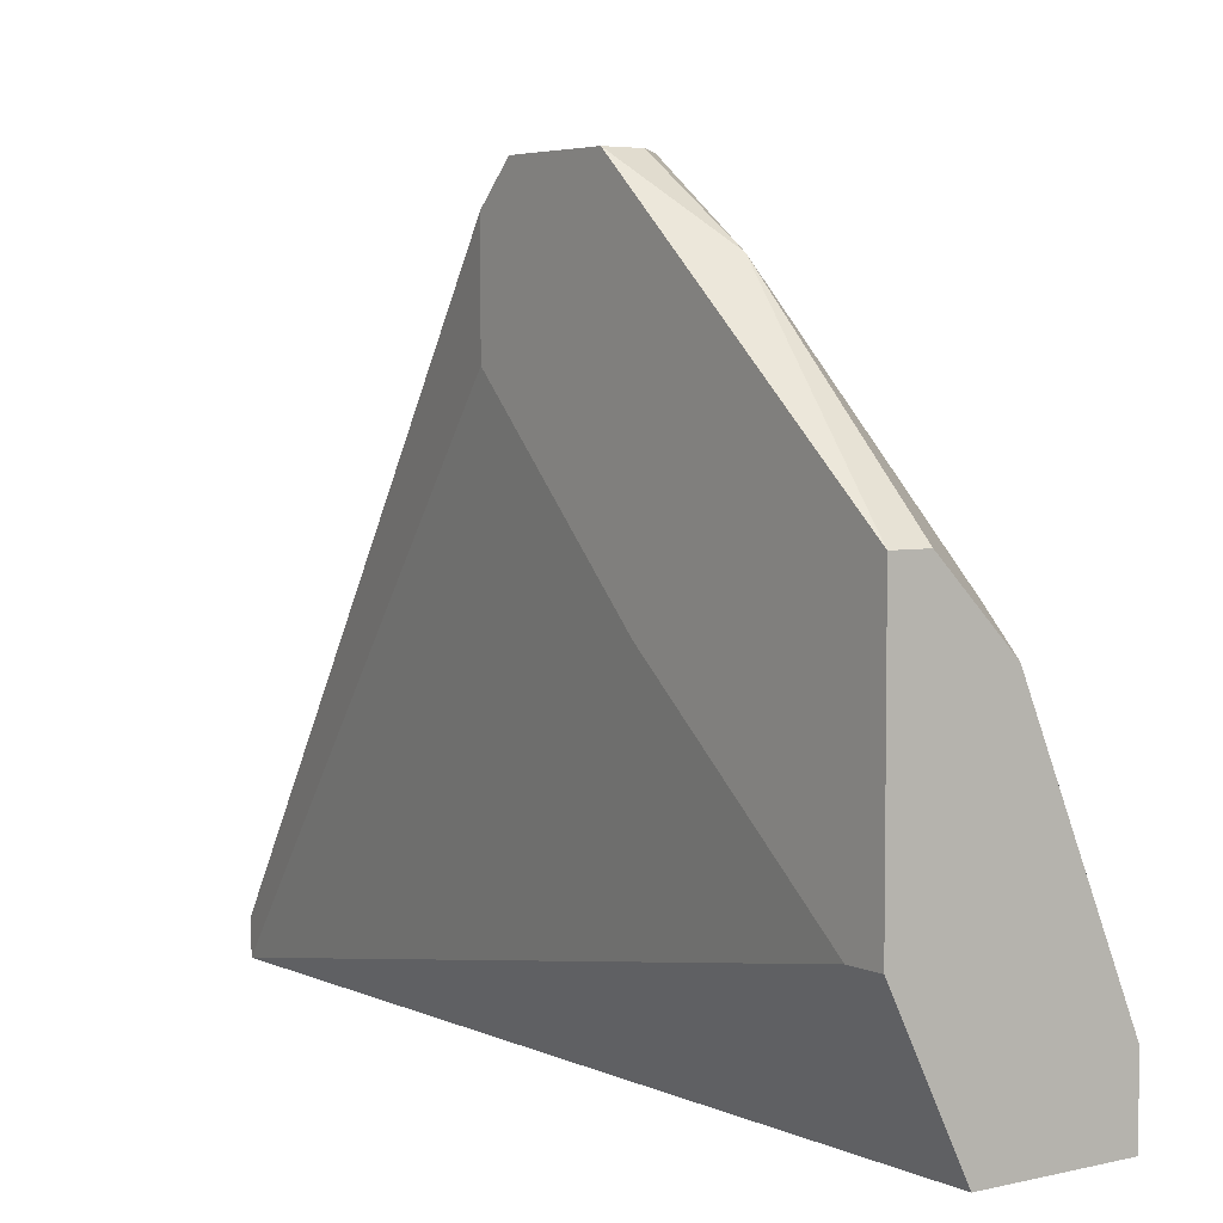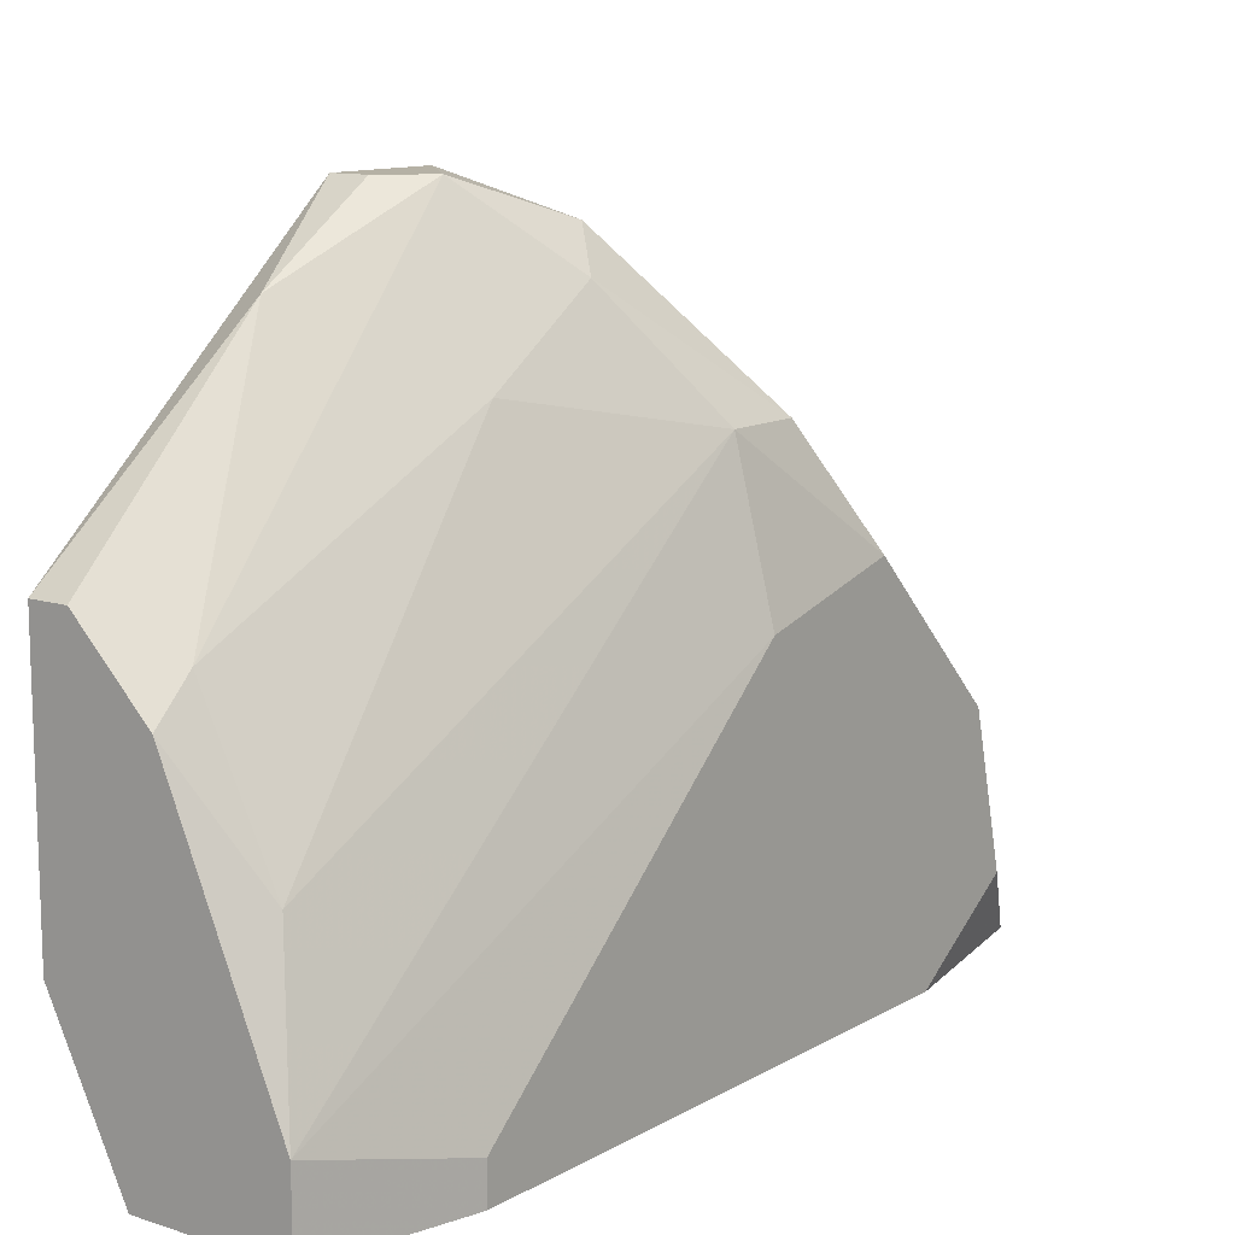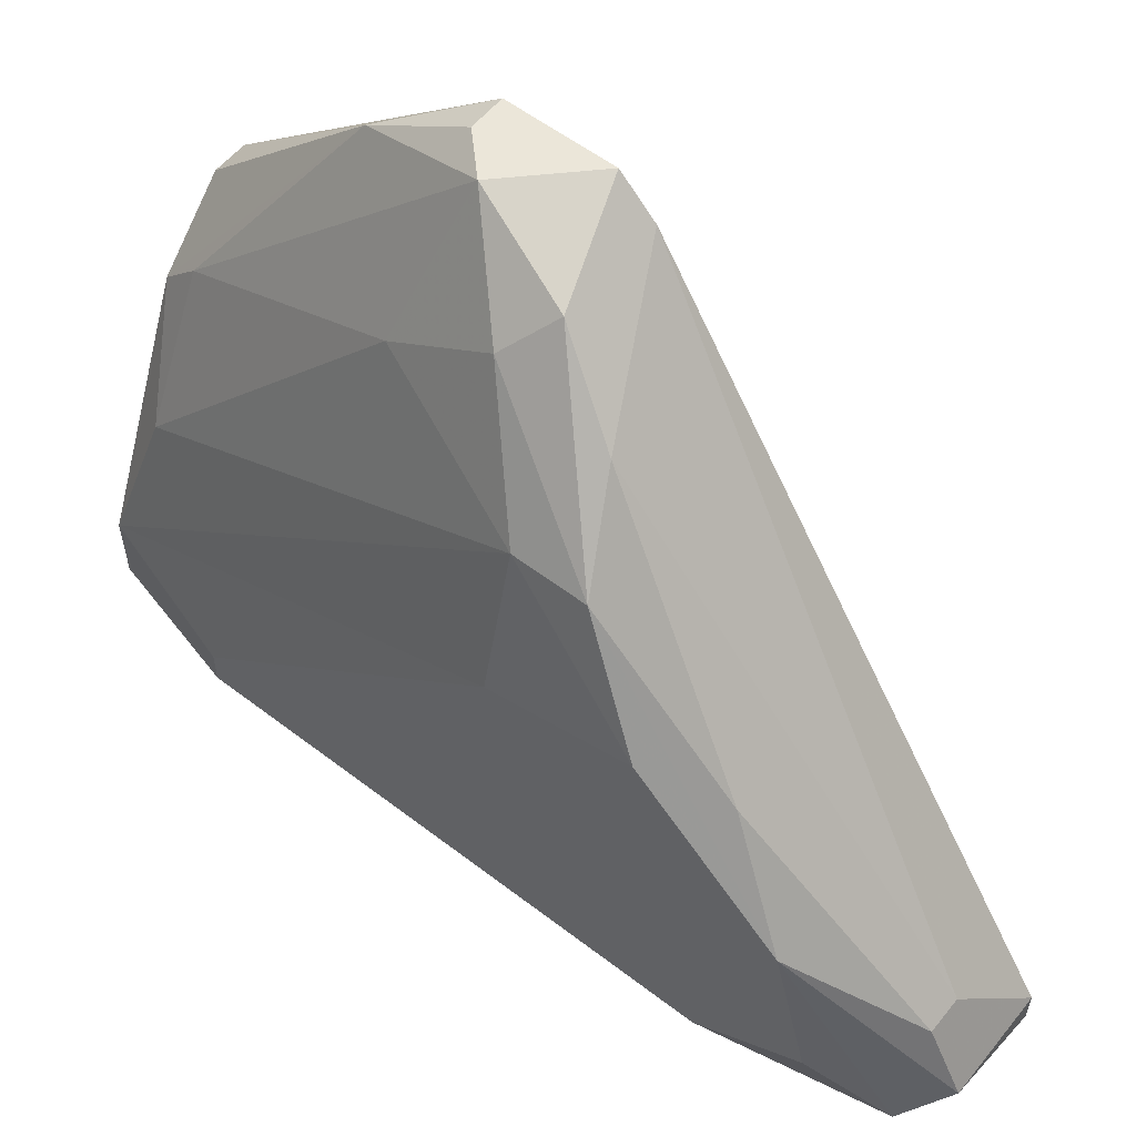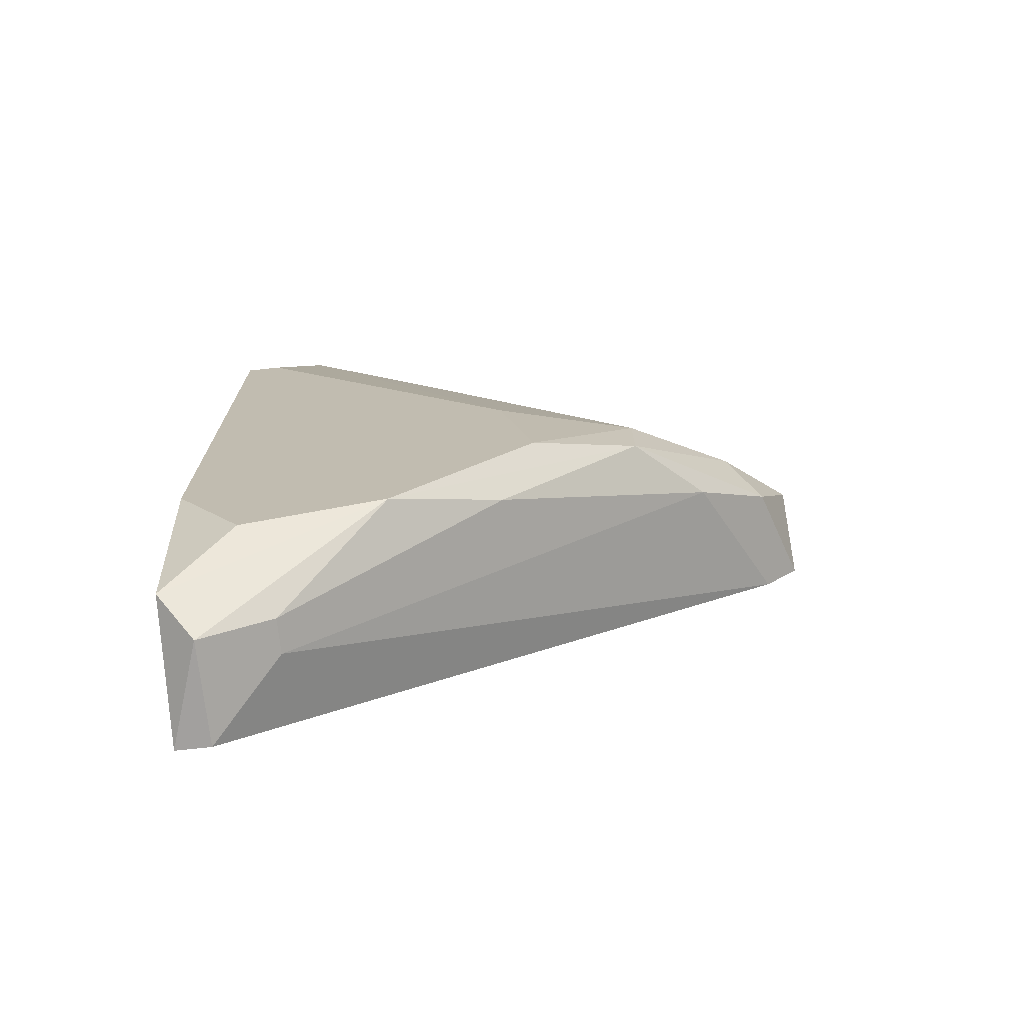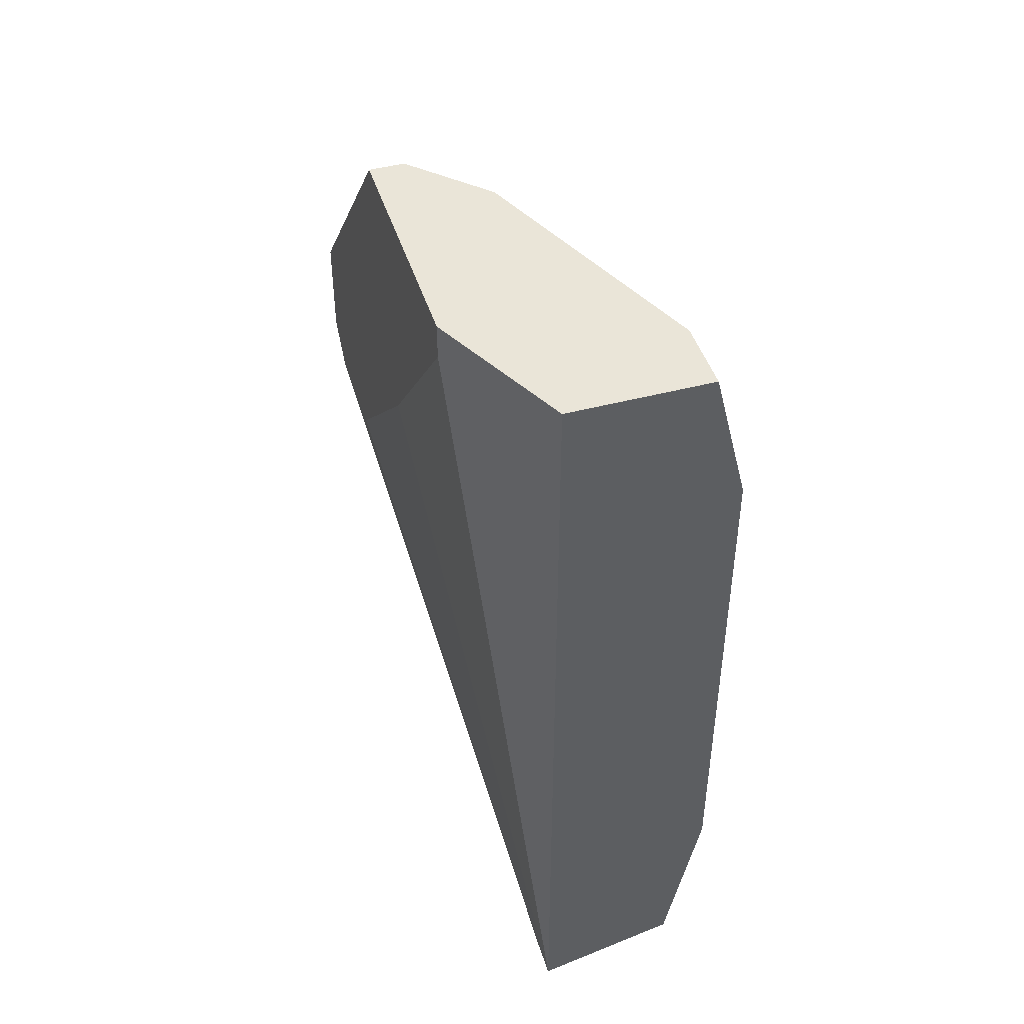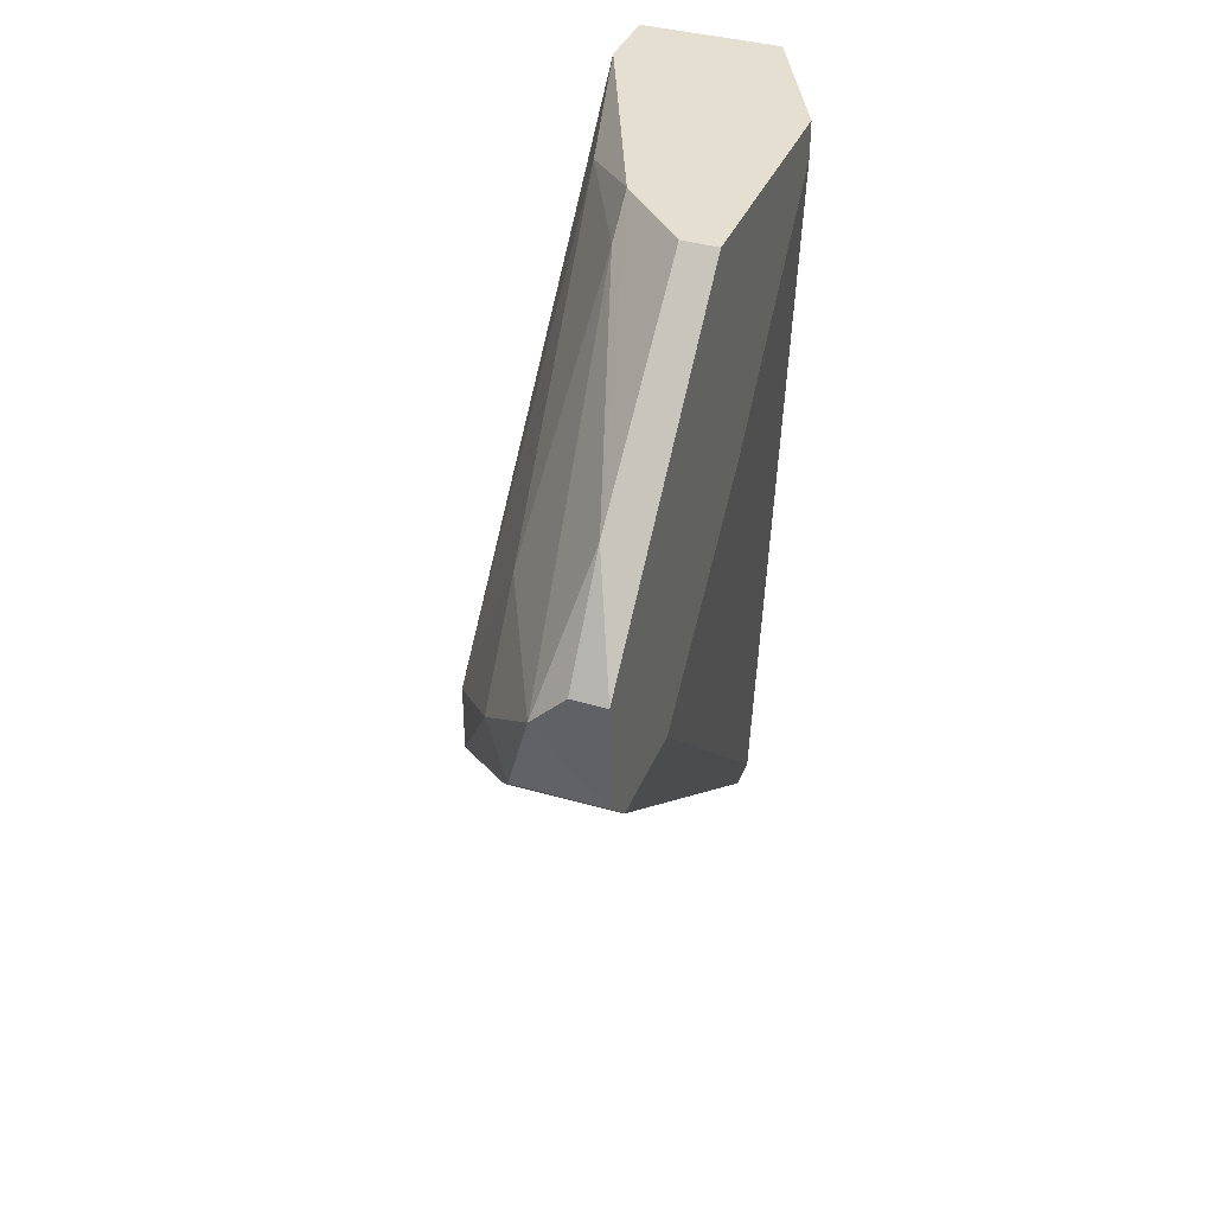
<metadata>
{"format":"obj","ext":"obj","renderer":"f3d","projection":"perspective","resolution":1024,"background":"white","views":[{"elev":4.7,"azim":144.1,"up":"+Z"},{"elev":11.9,"azim":-142.9,"up":"+Z"},{"elev":56.9,"azim":-51.4,"up":"+Z"},{"elev":-71.9,"azim":-83.9,"up":"+Y"},{"elev":45.4,"azim":163.0,"up":"+Y"},{"elev":37.3,"azim":20.9,"up":"+Y"}]}
</metadata>
<code>
v -0.03039 -0.02204 0.05496
v -0.03039 -0.005367 0.04037
v -0.03039 -0.01579 0.05078
v -0.0408 -0.03244 0.04454
v -0.0408 -0.03661 0.04454
v -0.0408 -0.005367 0.01746
v -0.0408 -0.005367 0.02163
v -0.0408 -0.04494 0.03621
v -0.0408 -0.05536 0.01746
v -0.03872 -0.007452 0.02997
v -0.03872 -0.05744 0.01955
v -0.03872 -0.05536 0.02371
v -0.03664 -0.02829 0.05078
v -0.03664 -0.02204 0.04662
v -0.03664 -0.03453 0.0487
v -0.03664 -0.05536 0.02371
v -0.03456 -0.007452 0.03829
v -0.03456 -0.005367 0.03621
v -0.03456 -0.03036 0.05287
v -0.02831 -0.007452 0.0258
v -0.02831 -0.02829 0.05496
v -0.02831 -0.02204 0.05496
v -0.02831 -0.005367 0.0258
v -0.02831 -0.005367 0.04037
v -0.02831 -0.01995 0.03621
v -0.02831 -0.03036 0.04662
v -0.02831 -0.03036 0.05287
v -0.03247 -0.05744 0.01955
v -0.03247 -0.05744 0.01746
v -0.03247 -0.005367 0.01746
v -0.03247 -0.02412 0.05496
v -0.04289 -0.0137 0.01955
v -0.04289 -0.0137 0.01746
v -0.04289 -0.03244 0.03621
v -0.04289 -0.05119 0.02163
v -0.04289 -0.04077 0.03829
v -0.04289 -0.0491 0.02997
v -0.04289 -0.04494 0.01746
f 33 34 32
f 38 30 29
f 30 7 23
f 29 30 23
f 23 22 27
f 23 7 2
f 30 38 33
f 38 37 33
f 33 37 34
f 38 29 9
f 27 29 26
f 23 27 26
f 7 34 4
f 22 23 24
f 23 2 24
f 29 27 28
f 22 1 31
f 17 14 31
f 27 19 15
f 19 5 15
f 7 30 6
f 30 33 6
f 33 7 6
f 14 17 10
f 7 4 10
f 4 14 10
f 1 22 3
f 22 24 3
f 24 2 3
f 31 1 3
f 17 31 3
f 37 5 36
f 34 37 36
f 5 4 36
f 4 34 36
f 29 23 20
f 23 26 20
f 12 37 11
f 37 9 11
f 9 29 11
f 29 28 11
f 28 12 11
f 37 38 35
f 9 37 35
f 38 9 35
f 28 27 16
f 12 28 16
f 27 15 16
f 16 15 8
f 5 37 8
f 37 12 8
f 15 5 8
f 12 16 8
f 27 22 21
f 19 27 21
f 22 31 21
f 31 19 21
f 5 19 13
f 14 4 13
f 4 5 13
f 31 14 13
f 19 31 13
f 2 7 18
f 7 10 18
f 10 17 18
f 3 2 18
f 17 3 18
f 26 29 25
f 29 20 25
f 20 26 25
f 7 33 32
f 34 7 32

</code>
